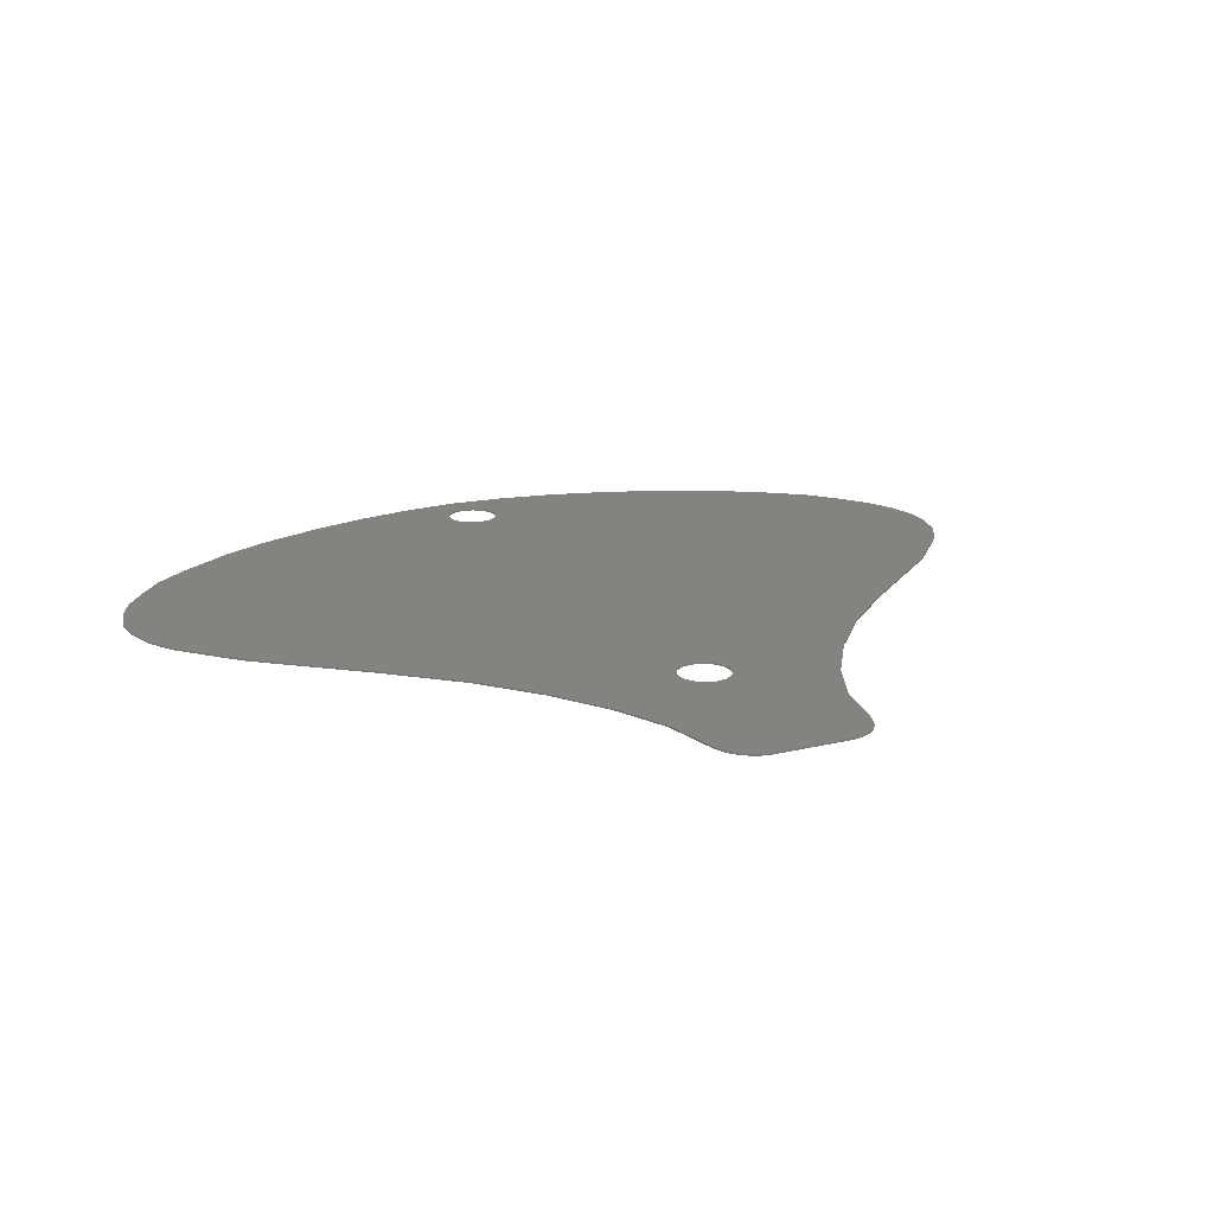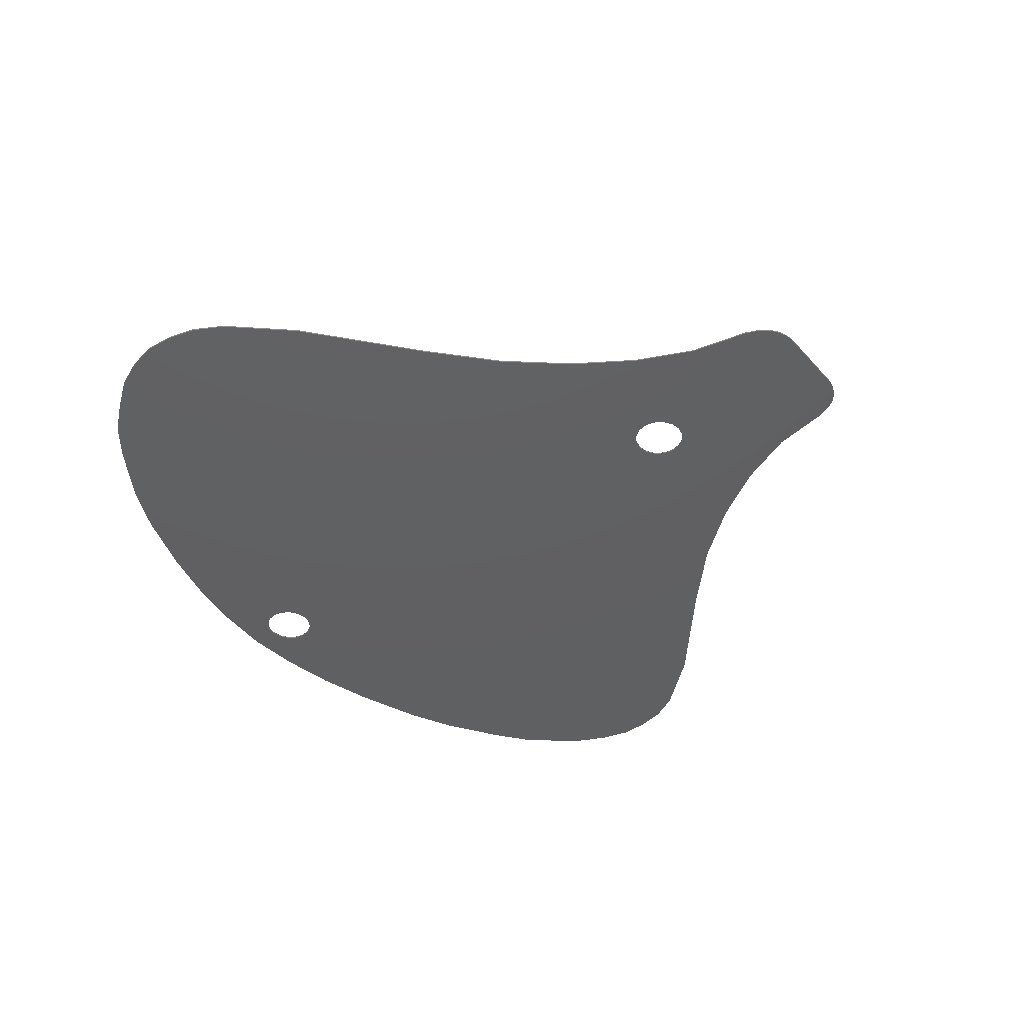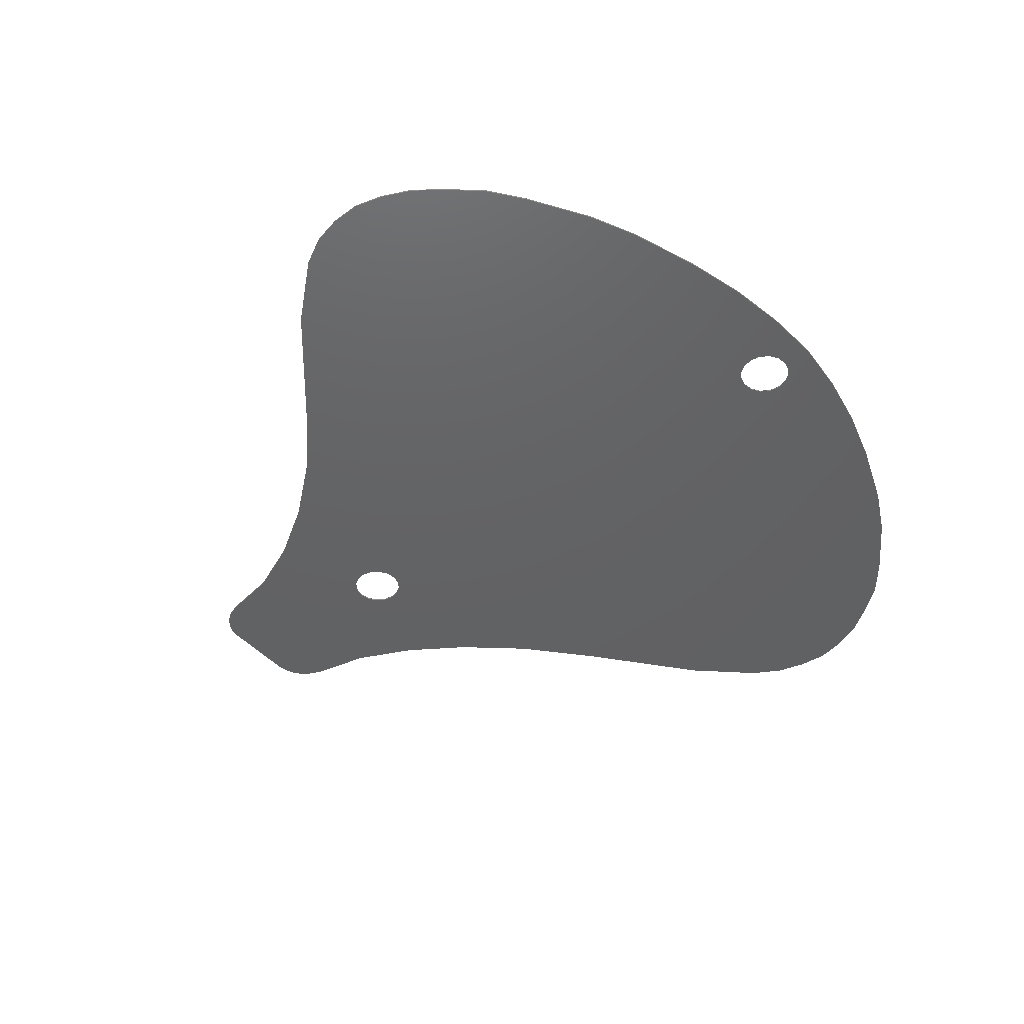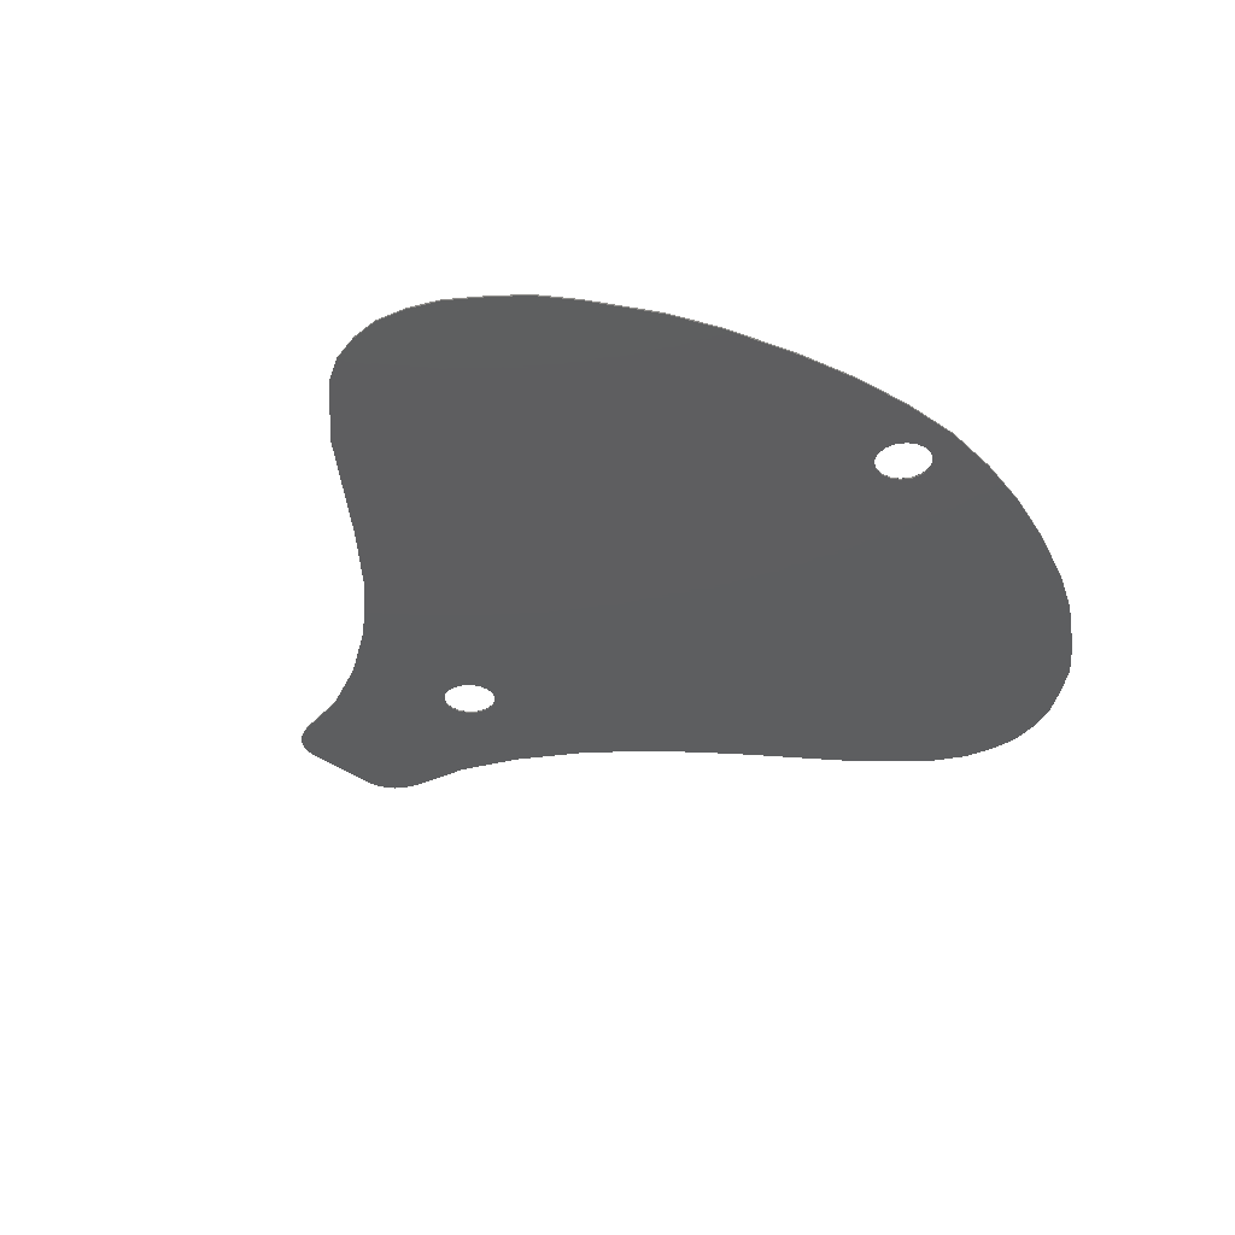
<metadata>
{"format":"stl","ext":"stl","renderer":"f3d","projection":"perspective","resolution":1024,"background":"white","views":[{"elev":18.6,"azim":154.7,"up":"+Y"},{"elev":-41.4,"azim":127.4,"up":"+Y"},{"elev":-44.3,"azim":-51.9,"up":"+Y"},{"elev":-35.1,"azim":-46.4,"up":"+Y"}]}
</metadata>
<code>
# stl→obj: 326 verts, 528 faces
v 3.569 0 0.4698
v 3.6 0 0
v 3.6 -0.2 0
v 3.569 -0.2 0.4698
v 3.477 0 0.9317
v 3.477 -0.2 0.9317
v 3.326 0 1.378
v 3.326 -0.2 1.378
v 3.118 0 1.8
v 3.118 -0.2 1.8
v 2.856 0 2.192
v 2.856 -0.2 2.192
v 2.546 0 2.546
v 2.546 -0.2 2.546
v 2.192 0 2.856
v 2.192 -0.2 2.856
v 1.8 0 3.118
v 1.8 -0.2 3.118
v 1.378 0 3.326
v 1.378 -0.2 3.326
v 0.9317 0 3.477
v 0.9317 -0.2 3.477
v 0.4698 0 3.569
v 0.4698 -0.2 3.569
v 0 0 3.6
v 0 -0.2 3.6
v -0.4698 0 3.569
v -0.4698 -0.2 3.569
v -0.9317 0 3.477
v -0.9317 -0.2 3.477
v -1.378 0 3.326
v -1.378 -0.2 3.326
v -1.8 0 3.118
v -1.8 -0.2 3.118
v -2.192 0 2.856
v -2.192 -0.2 2.856
v -2.546 0 2.546
v -2.546 -0.2 2.546
v -2.856 0 2.192
v -2.856 -0.2 2.192
v -3.118 0 1.8
v -3.118 -0.2 1.8
v -3.326 0 1.378
v -3.326 -0.2 1.378
v -3.477 0 0.9317
v -3.477 -0.2 0.9317
v -3.569 0 0.4698
v -3.569 -0.2 0.4698
v -3.6 0 0
v -3.6 -0.2 0
v -3.569 0 -0.4698
v -3.569 -0.2 -0.4698
v -3.477 0 -0.9317
v -3.477 -0.2 -0.9317
v -3.326 0 -1.378
v -3.326 -0.2 -1.378
v -3.118 0 -1.8
v -3.118 -0.2 -1.8
v -2.856 0 -2.192
v -2.856 -0.2 -2.192
v -2.546 0 -2.546
v -2.546 -0.2 -2.546
v -2.192 0 -2.856
v -2.192 -0.2 -2.856
v -1.8 0 -3.118
v -1.8 -0.2 -3.118
v -1.378 0 -3.326
v -1.378 -0.2 -3.326
v -0.9317 0 -3.477
v -0.9317 -0.2 -3.477
v -0.4698 0 -3.569
v -0.4698 -0.2 -3.569
v 0 0 -3.6
v 0 -0.2 -3.6
v 0.4698 0 -3.569
v 0.4698 -0.2 -3.569
v 0.9317 0 -3.477
v 0.9317 -0.2 -3.477
v 1.378 0 -3.326
v 1.378 -0.2 -3.326
v 1.8 0 -3.118
v 1.8 -0.2 -3.118
v 2.192 0 -2.856
v 2.192 -0.2 -2.856
v 2.546 0 -2.546
v 2.546 -0.2 -2.546
v 2.856 0 -2.192
v 2.856 -0.2 -2.192
v 3.118 0 -1.8
v 3.118 -0.2 -1.8
v 3.326 0 -1.378
v 3.326 -0.2 -1.378
v 3.477 0 -0.9317
v 3.477 -0.2 -0.9317
v 3.569 0 -0.4698
v 3.569 -0.2 -0.4698
v 3.569 0 -76.93
v 3.6 0 -77.4
v 3.6 -0.2 -77.4
v 3.569 -0.2 -76.93
v 3.477 0 -76.47
v 3.477 -0.2 -76.47
v 3.326 0 -76.02
v 3.326 -0.2 -76.02
v 3.118 0 -75.6
v 3.118 -0.2 -75.6
v 2.856 0 -75.21
v 2.856 -0.2 -75.21
v 2.546 0 -74.85
v 2.546 -0.2 -74.85
v 2.192 0 -74.54
v 2.192 -0.2 -74.54
v 1.8 0 -74.28
v 1.8 -0.2 -74.28
v 1.378 0 -74.07
v 1.378 -0.2 -74.07
v 0.9317 0 -73.92
v 0.9317 -0.2 -73.92
v 0.4698 0 -73.83
v 0.4698 -0.2 -73.83
v 0 0 -73.8
v 0 -0.2 -73.8
v -0.4698 0 -73.83
v -0.4698 -0.2 -73.83
v -0.9317 0 -73.92
v -0.9317 -0.2 -73.92
v -1.378 0 -74.07
v -1.378 -0.2 -74.07
v -1.8 0 -74.28
v -1.8 -0.2 -74.28
v -2.192 0 -74.54
v -2.192 -0.2 -74.54
v -2.546 0 -74.85
v -2.546 -0.2 -74.85
v -2.856 0 -75.21
v -2.856 -0.2 -75.21
v -3.118 0 -75.6
v -3.118 -0.2 -75.6
v -3.326 0 -76.02
v -3.326 -0.2 -76.02
v -3.477 0 -76.47
v -3.477 -0.2 -76.47
v -3.569 0 -76.93
v -3.569 -0.2 -76.93
v -3.6 0 -77.4
v -3.6 -0.2 -77.4
v -3.569 0 -77.87
v -3.569 -0.2 -77.87
v -3.477 0 -78.33
v -3.477 -0.2 -78.33
v -3.326 0 -78.78
v -3.326 -0.2 -78.78
v -3.118 0 -79.2
v -3.118 -0.2 -79.2
v -2.856 0 -79.59
v -2.856 -0.2 -79.59
v -2.546 0 -79.95
v -2.546 -0.2 -79.95
v -2.192 0 -80.26
v -2.192 -0.2 -80.26
v -1.8 0 -80.52
v -1.8 -0.2 -80.52
v -1.378 0 -80.73
v -1.378 -0.2 -80.73
v -0.9317 0 -80.88
v -0.9317 -0.2 -80.88
v -0.4698 0 -80.97
v -0.4698 -0.2 -80.97
v 0 0 -81
v 0 -0.2 -81
v 0.4698 0 -80.97
v 0.4698 -0.2 -80.97
v 0.9317 0 -80.88
v 0.9317 -0.2 -80.88
v 1.378 0 -80.73
v 1.378 -0.2 -80.73
v 1.8 0 -80.52
v 1.8 -0.2 -80.52
v 2.192 0 -80.26
v 2.192 -0.2 -80.26
v 2.546 0 -79.95
v 2.546 -0.2 -79.95
v 2.856 0 -79.59
v 2.856 -0.2 -79.59
v 3.118 0 -79.2
v 3.118 -0.2 -79.2
v 3.326 0 -78.78
v 3.326 -0.2 -78.78
v 3.477 0 -78.33
v 3.477 -0.2 -78.33
v 3.569 0 -77.87
v 3.569 -0.2 -77.87
v 16 0 5.6
v 8 0 7
v 24 0 3.4
v 33.4 0 0
v 40 0 -3.2
v 48 0 -8.4
v 0 0 -16
v 52.6 0 -12
v 56 0 -16
v 0 0 7.6
v 0 0 -20
v 59 0 -20
v 0 0 -24
v 60.8 0 -24
v 0 0 -28
v 61.8 0 -28
v 0 0 -32
v 61.6 0 -32
v 0 0 -36
v 60.6 0 -36
v 0 0 -40
v 58.4 0 -40
v 0 0 -48
v 51.2 0 -48
v 0 0 -54
v 44 0 -54
v 0 0 -60
v 36.8 0 -60
v 0 0 -68
v 28 0 -68
v 21.2 0 -76
v 16 0 -84
v 12.4 0 -92
v 0 0 -104.8
v 6.8 0 -104.6
v 5.6 0 -104.8
v 8 0 -104
v 9.08 0 -103.2
v 10 0 -102
v 10.8 0 -100
v -16 0 5.6
v -8 0 7
v -24 0 3.4
v -33.4 0 0
v -40 0 -3.2
v -48 0 -8.4
v -56 0 -16
v -52.6 0 -12
v -59 0 -20
v -60.8 0 -24
v -61.8 0 -28
v -61.6 0 -32
v -60.6 0 -36
v -58.4 0 -40
v -51.2 0 -48
v -44 0 -54
v -36.8 0 -60
v -28 0 -68
v -21.2 0 -76
v -16 0 -84
v -12.4 0 -92
v -5.6 0 -104.8
v -6.8 0 -104.6
v -8 0 -104
v -9.08 0 -103.2
v -10 0 -102
v -10.8 0 -100
v 5.6 -0.2 -104.8
v 0 -0.2 -104.8
v 6.8 -0.2 -104.6
v 8 -0.2 -104
v 9.08 -0.2 -103.2
v 10 -0.2 -102
v 10.8 -0.2 -100
v 12.4 -0.2 -92
v 16 -0.2 -84
v 21.2 -0.2 -76
v 28 -0.2 -68
v 36.8 -0.2 -60
v 44 -0.2 -54
v 51.2 -0.2 -48
v 58.4 -0.2 -40
v 60.6 -0.2 -36
v 61.6 -0.2 -32
v 61.8 -0.2 -28
v 60.8 -0.2 -24
v 59 -0.2 -20
v 56 -0.2 -16
v 52.6 -0.2 -12
v 48 -0.2 -8.4
v 40 -0.2 -3.2
v 33.4 -0.2 0
v 24 -0.2 3.4
v 16 -0.2 5.6
v 8 -0.2 7
v 0 -0.2 7.6
v -5.6 -0.2 -104.8
v -6.8 -0.2 -104.6
v -8 -0.2 -104
v -9.08 -0.2 -103.2
v -10 -0.2 -102
v -10.8 -0.2 -100
v -12.4 -0.2 -92
v -16 -0.2 -84
v -21.2 -0.2 -76
v -28 -0.2 -68
v -36.8 -0.2 -60
v -44 -0.2 -54
v -51.2 -0.2 -48
v -58.4 -0.2 -40
v -60.6 -0.2 -36
v -61.6 -0.2 -32
v -61.8 -0.2 -28
v -60.8 -0.2 -24
v -59 -0.2 -20
v -56 -0.2 -16
v -52.6 -0.2 -12
v -48 -0.2 -8.4
v -40 -0.2 -3.2
v -33.4 -0.2 0
v -24 -0.2 3.4
v -16 -0.2 5.6
v -8 -0.2 7
v 0 -0.2 -16
v 0 -0.2 -20
v 0 -0.2 -24
v 0 -0.2 -28
v 0 -0.2 -32
v 0 -0.2 -36
v 0 -0.2 -40
v 0 -0.2 -48
v 0 -0.2 -54
v 0 -0.2 -60
v 0 -0.2 -68
f 1 2 3
f 3 4 1
f 5 1 4
f 4 6 5
f 7 5 6
f 6 8 7
f 9 7 8
f 8 10 9
f 11 9 10
f 10 12 11
f 13 11 12
f 12 14 13
f 15 13 14
f 14 16 15
f 17 15 16
f 16 18 17
f 19 17 18
f 18 20 19
f 21 19 20
f 20 22 21
f 23 21 22
f 22 24 23
f 25 23 24
f 24 26 25
f 27 25 26
f 26 28 27
f 29 27 28
f 28 30 29
f 31 29 30
f 30 32 31
f 33 31 32
f 32 34 33
f 35 33 34
f 34 36 35
f 37 35 36
f 36 38 37
f 39 37 38
f 38 40 39
f 41 39 40
f 40 42 41
f 43 41 42
f 42 44 43
f 45 43 44
f 44 46 45
f 47 45 46
f 46 48 47
f 49 47 48
f 48 50 49
f 51 49 50
f 50 52 51
f 53 51 52
f 52 54 53
f 55 53 54
f 54 56 55
f 57 55 56
f 56 58 57
f 59 57 58
f 58 60 59
f 61 59 60
f 60 62 61
f 63 61 62
f 62 64 63
f 65 63 64
f 64 66 65
f 67 65 66
f 66 68 67
f 69 67 68
f 68 70 69
f 71 69 70
f 70 72 71
f 73 71 72
f 72 74 73
f 75 73 74
f 74 76 75
f 77 75 76
f 76 78 77
f 79 77 78
f 78 80 79
f 81 79 80
f 80 82 81
f 83 81 82
f 82 84 83
f 85 83 84
f 84 86 85
f 87 85 86
f 86 88 87
f 89 87 88
f 88 90 89
f 91 89 90
f 90 92 91
f 93 91 92
f 92 94 93
f 95 93 94
f 94 96 95
f 2 95 96
f 96 3 2
f 97 98 99
f 99 100 97
f 101 97 100
f 100 102 101
f 103 101 102
f 102 104 103
f 105 103 104
f 104 106 105
f 107 105 106
f 106 108 107
f 109 107 108
f 108 110 109
f 111 109 110
f 110 112 111
f 113 111 112
f 112 114 113
f 115 113 114
f 114 116 115
f 117 115 116
f 116 118 117
f 119 117 118
f 118 120 119
f 121 119 120
f 120 122 121
f 123 121 122
f 122 124 123
f 125 123 124
f 124 126 125
f 127 125 126
f 126 128 127
f 129 127 128
f 128 130 129
f 131 129 130
f 130 132 131
f 133 131 132
f 132 134 133
f 135 133 134
f 134 136 135
f 137 135 136
f 136 138 137
f 139 137 138
f 138 140 139
f 141 139 140
f 140 142 141
f 143 141 142
f 142 144 143
f 145 143 144
f 144 146 145
f 147 145 146
f 146 148 147
f 149 147 148
f 148 150 149
f 151 149 150
f 150 152 151
f 153 151 152
f 152 154 153
f 155 153 154
f 154 156 155
f 157 155 156
f 156 158 157
f 159 157 158
f 158 160 159
f 161 159 160
f 160 162 161
f 163 161 162
f 162 164 163
f 165 163 164
f 164 166 165
f 167 165 166
f 166 168 167
f 169 167 168
f 168 170 169
f 171 169 170
f 170 172 171
f 173 171 172
f 172 174 173
f 175 173 174
f 174 176 175
f 177 175 176
f 176 178 177
f 179 177 178
f 178 180 179
f 181 179 180
f 180 182 181
f 183 181 182
f 182 184 183
f 185 183 184
f 184 186 185
f 187 185 186
f 186 188 187
f 189 187 188
f 188 190 189
f 191 189 190
f 190 192 191
f 98 191 192
f 192 99 98
f 25 193 19
f 193 25 194
f 193 13 19
f 193 2 7
f 2 193 195
f 193 7 13
f 196 2 195
f 2 196 197
f 2 197 91
f 197 85 91
f 85 197 198
f 85 198 79
f 198 73 79
f 73 198 199
f 199 200 201
f 200 199 198
f 202 194 25
f 203 201 204
f 201 203 199
f 205 204 206
f 204 205 203
f 207 206 208
f 206 207 205
f 209 208 210
f 208 209 207
f 211 210 212
f 210 211 209
f 213 212 214
f 212 213 211
f 215 214 216
f 214 215 213
f 217 216 218
f 216 217 215
f 219 218 220
f 218 219 217
f 221 220 222
f 220 221 219
f 115 222 223
f 222 115 121
f 222 121 221
f 115 223 109
f 109 223 103
f 223 98 103
f 223 187 98
f 187 223 224
f 187 224 181
f 181 224 175
f 224 169 175
f 169 224 225
f 226 227 228
f 227 226 229
f 226 230 229
f 230 226 231
f 226 232 231
f 232 226 225
f 169 225 226
f 25 31 233
f 233 234 25
f 233 31 37
f 233 43 49
f 49 235 233
f 233 37 43
f 236 235 49
f 49 237 236
f 49 55 237
f 237 55 61
f 61 238 237
f 61 67 238
f 238 67 73
f 73 199 238
f 199 239 240
f 240 238 199
f 202 25 234
f 203 241 239
f 239 199 203
f 205 242 241
f 241 203 205
f 207 243 242
f 242 205 207
f 209 244 243
f 243 207 209
f 211 245 244
f 244 209 211
f 213 246 245
f 245 211 213
f 215 247 246
f 246 213 215
f 217 248 247
f 247 215 217
f 219 249 248
f 248 217 219
f 221 250 249
f 249 219 221
f 127 251 250
f 250 121 127
f 250 221 121
f 127 133 251
f 133 139 251
f 251 139 145
f 251 145 151
f 151 252 251
f 151 157 252
f 157 163 252
f 252 163 169
f 169 253 252
f 226 254 255
f 255 256 226
f 226 256 257
f 257 258 226
f 226 258 259
f 259 253 226
f 169 226 253
f 226 228 260
f 260 261 226
f 228 227 262
f 262 260 228
f 227 229 263
f 263 262 227
f 229 230 264
f 264 263 229
f 230 231 265
f 265 264 230
f 231 232 266
f 266 265 231
f 232 225 267
f 267 266 232
f 225 224 268
f 268 267 225
f 224 223 269
f 269 268 224
f 223 222 270
f 270 269 223
f 222 220 271
f 271 270 222
f 220 218 272
f 272 271 220
f 218 216 273
f 273 272 218
f 216 214 274
f 274 273 216
f 214 212 275
f 275 274 214
f 212 210 276
f 276 275 212
f 210 208 277
f 277 276 210
f 208 206 278
f 278 277 208
f 206 204 279
f 279 278 206
f 204 201 280
f 280 279 204
f 201 200 281
f 281 280 201
f 200 198 282
f 282 281 200
f 198 197 283
f 283 282 198
f 197 196 284
f 284 283 197
f 196 195 285
f 285 284 196
f 195 193 286
f 286 285 195
f 193 194 287
f 287 286 193
f 194 202 288
f 288 287 194
f 226 289 254
f 289 226 261
f 254 290 255
f 290 254 289
f 255 291 256
f 291 255 290
f 256 292 257
f 292 256 291
f 257 293 258
f 293 257 292
f 258 294 259
f 294 258 293
f 259 295 253
f 295 259 294
f 253 296 252
f 296 253 295
f 252 297 251
f 297 252 296
f 251 298 250
f 298 251 297
f 250 299 249
f 299 250 298
f 249 300 248
f 300 249 299
f 248 301 247
f 301 248 300
f 247 302 246
f 302 247 301
f 246 303 245
f 303 246 302
f 245 304 244
f 304 245 303
f 244 305 243
f 305 244 304
f 243 306 242
f 306 243 305
f 242 307 241
f 307 242 306
f 241 308 239
f 308 241 307
f 239 309 240
f 309 239 308
f 240 310 238
f 310 240 309
f 238 311 237
f 311 238 310
f 237 312 236
f 312 237 311
f 236 313 235
f 313 236 312
f 235 314 233
f 314 235 313
f 233 315 234
f 315 233 314
f 234 288 202
f 288 234 315
f 26 20 286
f 286 287 26
f 286 20 14
f 286 8 3
f 3 285 286
f 286 14 8
f 284 285 3
f 3 283 284
f 3 92 283
f 283 92 86
f 86 282 283
f 86 80 282
f 282 80 74
f 74 316 282
f 316 280 281
f 281 282 316
f 288 26 287
f 317 279 280
f 280 316 317
f 318 278 279
f 279 317 318
f 319 277 278
f 278 318 319
f 320 276 277
f 277 319 320
f 321 275 276
f 276 320 321
f 322 274 275
f 275 321 322
f 323 273 274
f 274 322 323
f 324 272 273
f 273 323 324
f 325 271 272
f 272 324 325
f 326 270 271
f 271 325 326
f 116 269 270
f 270 122 116
f 270 326 122
f 116 110 269
f 110 104 269
f 269 104 99
f 269 99 188
f 188 268 269
f 188 182 268
f 182 176 268
f 268 176 170
f 170 267 268
f 261 260 262
f 262 263 261
f 261 263 264
f 264 265 261
f 261 265 266
f 266 267 261
f 170 261 267
f 26 314 32
f 314 26 315
f 314 38 32
f 314 50 44
f 50 314 313
f 314 44 38
f 312 50 313
f 50 312 311
f 50 311 56
f 311 62 56
f 62 311 310
f 62 310 68
f 310 74 68
f 74 310 316
f 316 309 308
f 309 316 310
f 288 315 26
f 317 308 307
f 308 317 316
f 318 307 306
f 307 318 317
f 319 306 305
f 306 319 318
f 320 305 304
f 305 320 319
f 321 304 303
f 304 321 320
f 322 303 302
f 303 322 321
f 323 302 301
f 302 323 322
f 324 301 300
f 301 324 323
f 325 300 299
f 300 325 324
f 326 299 298
f 299 326 325
f 128 298 297
f 298 128 122
f 298 122 326
f 128 297 134
f 134 297 140
f 297 146 140
f 297 152 146
f 152 297 296
f 152 296 158
f 158 296 164
f 296 170 164
f 170 296 295
f 261 290 289
f 290 261 291
f 261 292 291
f 292 261 293
f 261 294 293
f 294 261 295
f 170 295 261

</code>
